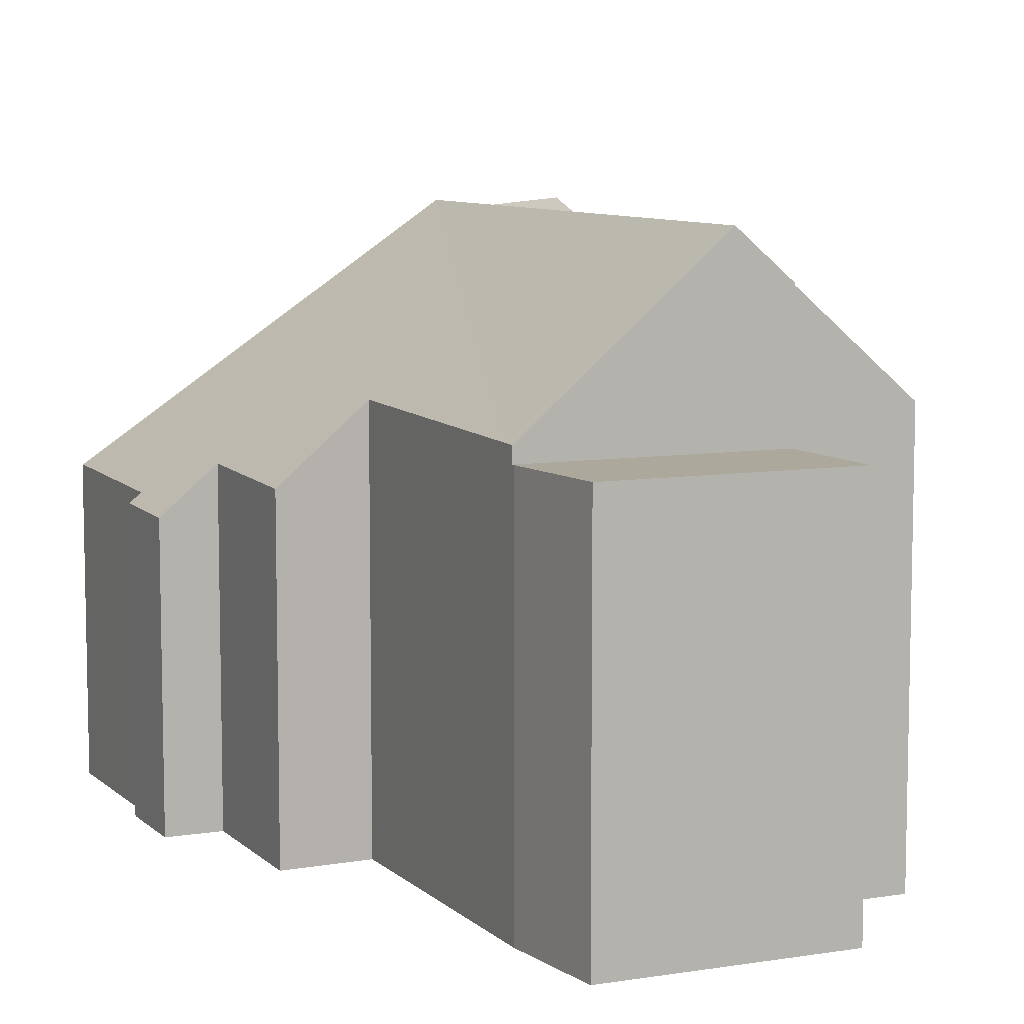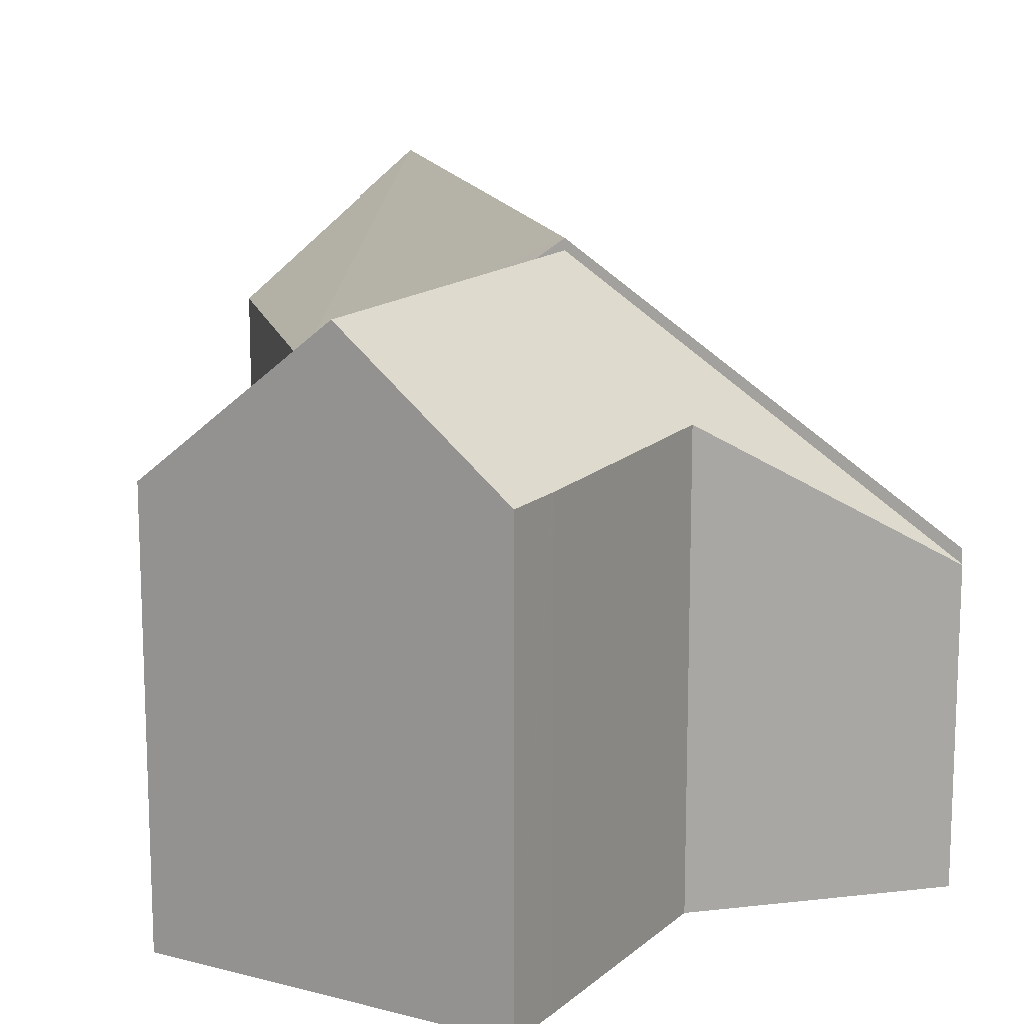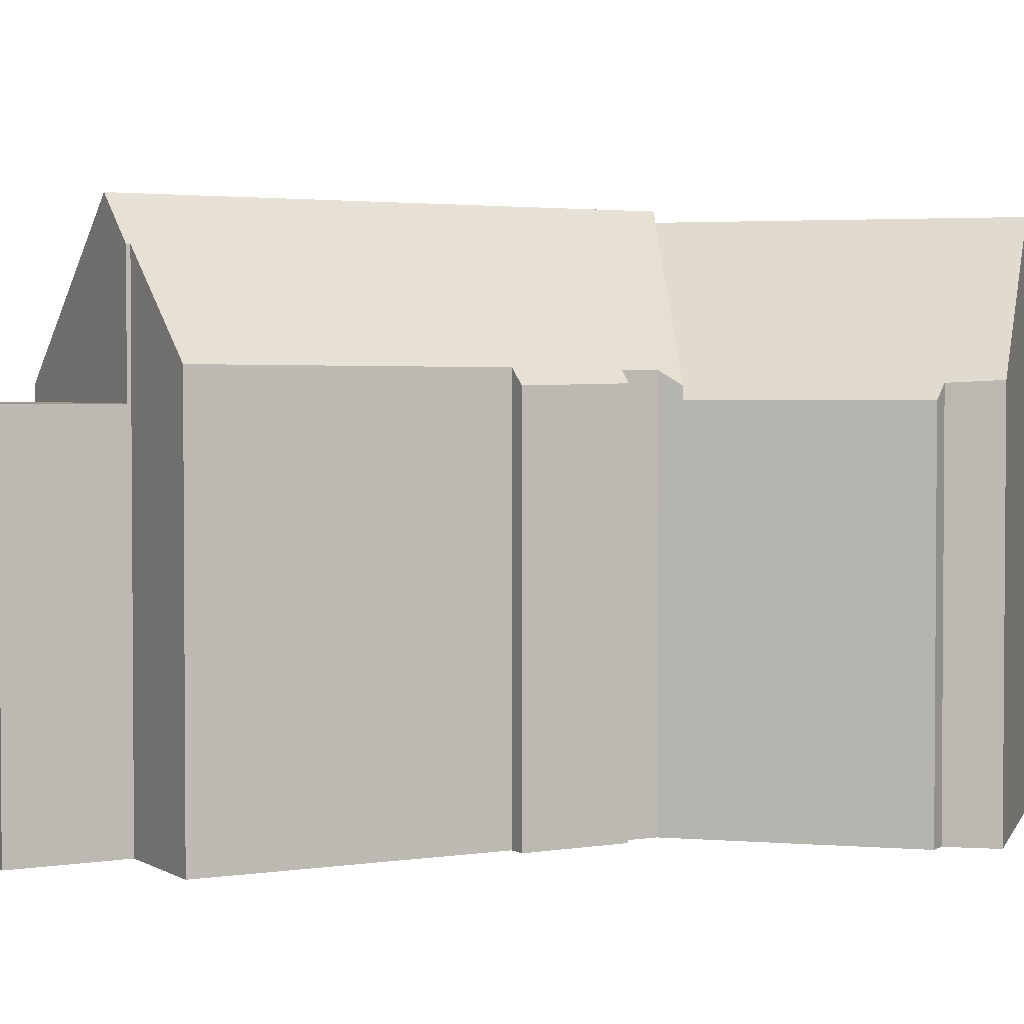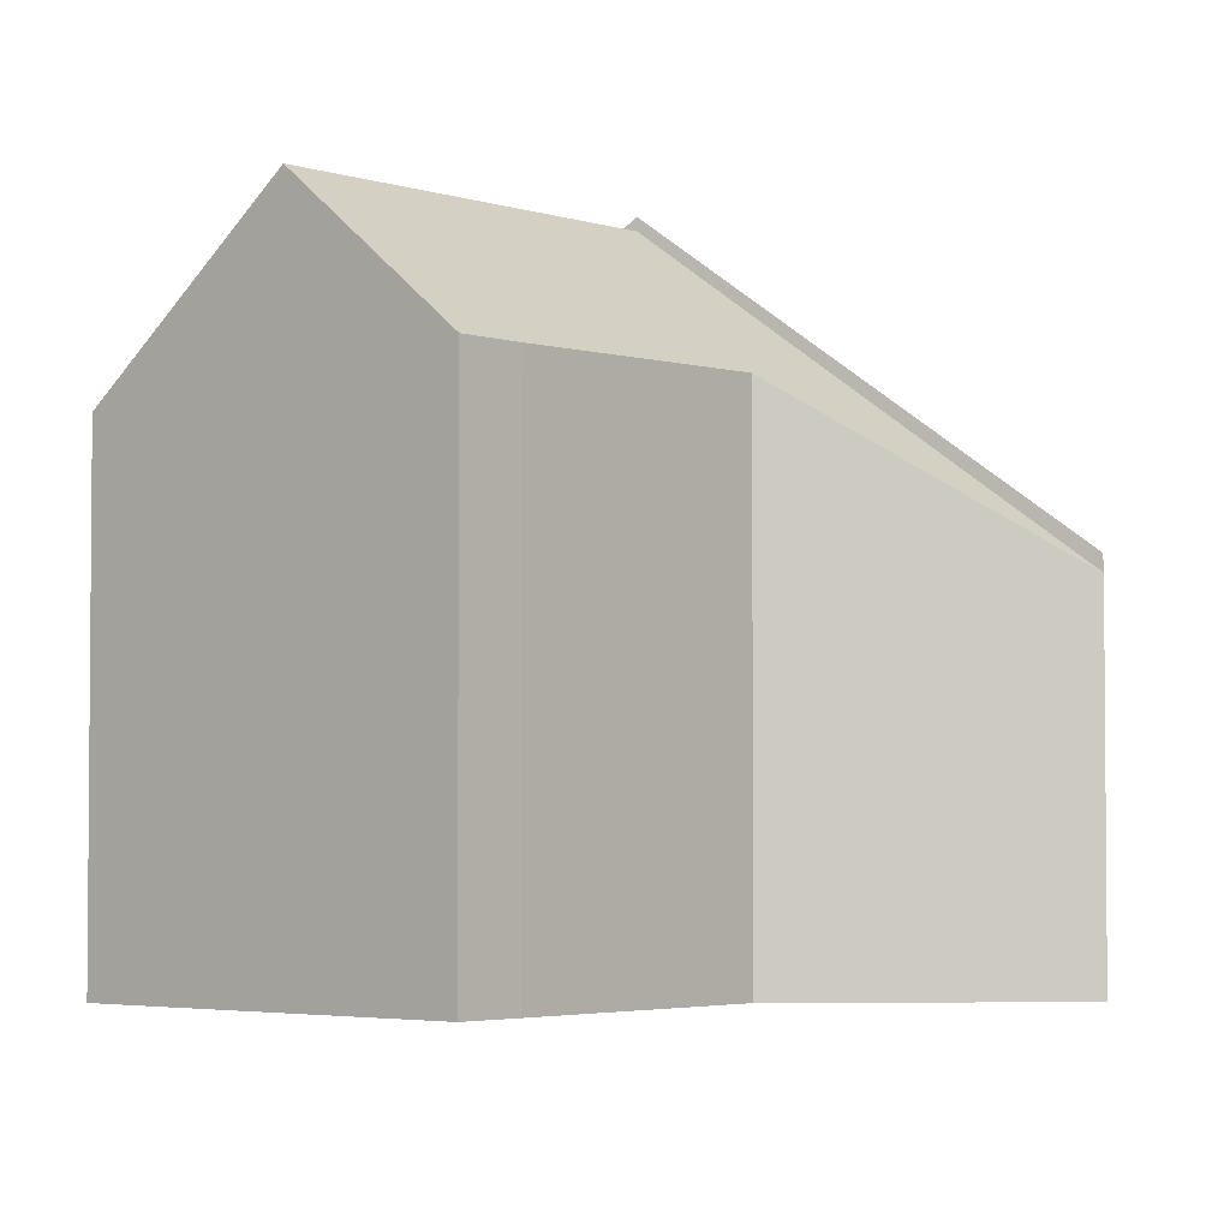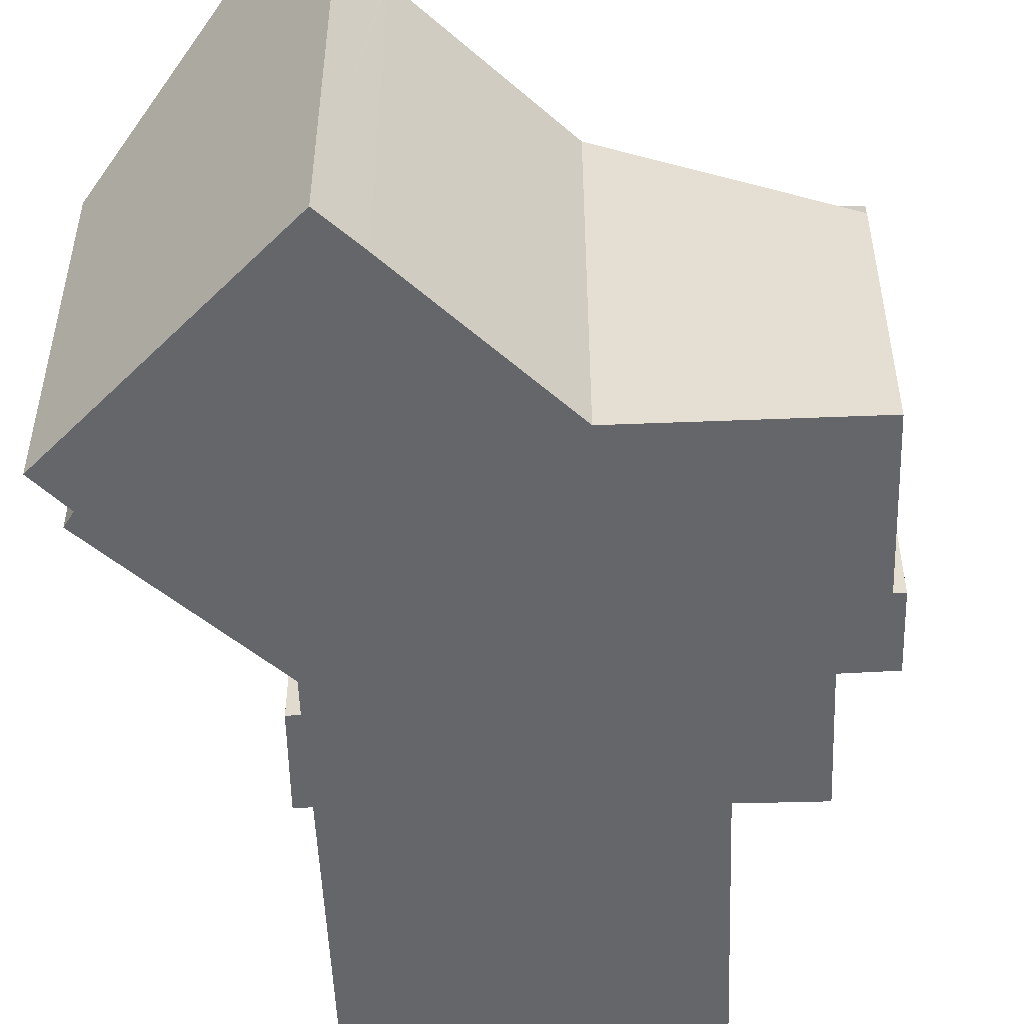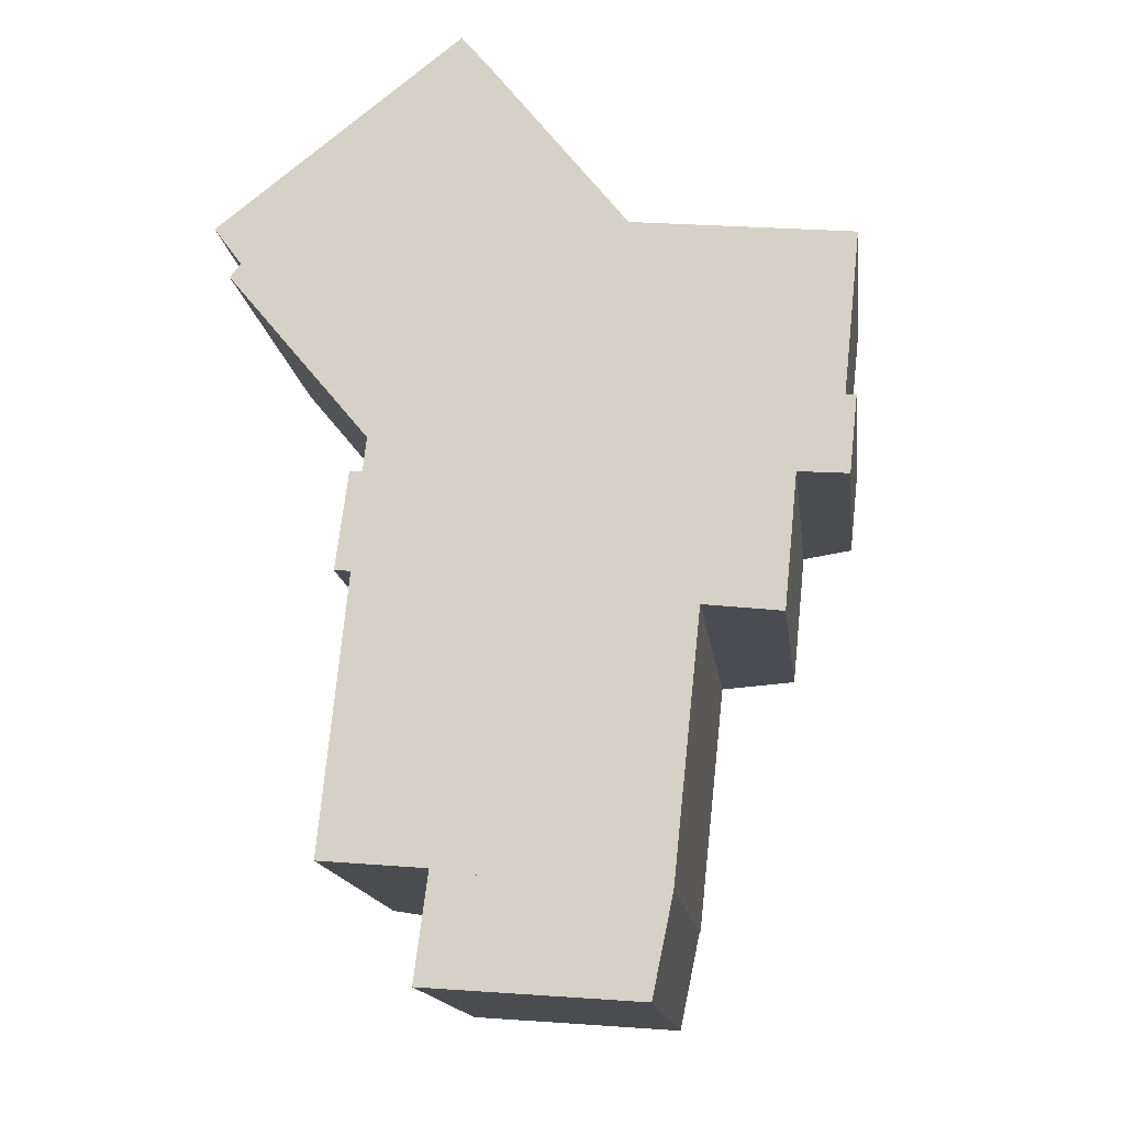
<metadata>
{"format":"obj","ext":"obj","renderer":"f3d","projection":"perspective","resolution":1024,"background":"white","views":[{"elev":8.5,"azim":160.6,"up":"+Y"},{"elev":15.1,"azim":-8.5,"up":"+Y"},{"elev":2.6,"azim":-113.3,"up":"+Y"},{"elev":-3.4,"azim":2.2,"up":"+Y"},{"elev":-51.9,"azim":8.1,"up":"+Y"},{"elev":-15.5,"azim":7.0,"up":"+Z"}]}
</metadata>
<code>
v  5.587 13.53 -9.275
v  4.915 13.12 -10.97
v  5.133 13.14 -9.274
v  5.269 13.59 -12.83
v  4.684 13.09 -12.78
v  12.11 18.48 -5.085
v  9.871 18.48 -23.25
v  5.611 13.53 -9.058
v  5.723 13.53 -8.065
v  5.252 13.08 -7.493
v  22.29 9.591 -9.368
v  22.14 9.952 -7.2
v  22.52 9.638 -7.242
v  19.07 13 -2.641
v  22.76 10.09 -1.344
v  22.22 9.576 -10.01
v  20.42 11.08 -9.865
v  19.94 10.94 -14.68
v  17.49 13 -14.41
v  17.12 13.31 -14.37
v  16.17 13.09 -23.4
v  16.14 13.09 -23.71
v  8.11 16.96 -23.12
v  8.127 16.97 -22.99
v  4.281 13.65 -22.67
v  4.281 1.388e-15 -22.67
v  5.269 7.856e-16 -12.83
v  4.684 7.827e-16 -12.78
v  5.133 5.679e-16 -9.274
v  4.915 6.72e-16 -10.97
v  5.587 5.679e-16 -9.275
v  5.723 4.938e-16 -8.065
v  5.611 5.546e-16 -9.058
v  8.127 1.408e-15 -22.99
v  8.11 1.416e-15 -23.12
v  20.42 6.041e-16 -9.865
v  22.22 6.126e-16 -10.01
v  17.12 8.797e-16 -14.37
v  19.94 8.989e-16 -14.68
v  17.49 8.822e-16 -14.41
v  16.14 1.452e-15 -23.71
v  9.871 1.424e-15 -23.25
v  5.252 4.588e-16 -7.493
v  12.11 3.114e-16 -5.085
v  19.07 1.617e-16 -2.641
v  22.76 8.23e-17 -1.344
v  22.14 4.409e-16 -7.2
v  22.52 4.434e-16 -7.242
v  22.29 5.736e-16 -9.368
v  16.17 1.433e-15 -23.4
v  4.673 12.67 -6.791
v  12.11 18.13 -5.085
v  5.252 12.67 -7.493
v  0.646 12.67 -1.903
v  4.8 18.13 3.788
v  1.013 13.16 -1.384
v  0.62 12.67 -1.871
v  0 13.24 8.107e-16
v  8.863 13.99 6.995
v  10.02 13.99 5.586
v  10.07 13.99 5.518
v  14.84 14.12 -0.512
v  17.53 12.59 -0.779
v  22.77 9.622 -1.297
v  19.07 12.59 -2.641
v  22.76 9.649 -1.344
v  14.84 3.135e-17 -0.512
v  17.53 4.77e-17 -0.779
v  22.77 7.942e-17 -1.297
v  0.646 1.165e-16 -1.903
v  0.62 1.146e-16 -1.871
v  4.673 4.158e-16 -6.791
v  0 0 0
v  1.013 8.475e-17 -1.384
v  8.863 -4.283e-16 6.995
v  4.8 -2.319e-16 3.788
v  10.07 -3.379e-16 5.518
v  10.02 -3.42e-16 5.586
v  8.11 12.59 -23.12
v  15.37 12.59 -27.38
v  7.632 12.59 -26.81
v  9.871 12.59 -23.25
v  16.13 12.59 -23.81
v  16.14 12.59 -23.71
v  16.13 1.458e-15 -23.81
v  15.37 1.677e-15 -27.38
v  7.632 1.642e-15 -26.81
g defaultobject
f 1 2 3
f 2 1 4
f 2 4 5
f 4 6 7
f 6 4 1
f 6 1 8
f 6 8 9
f 6 9 10
f 11 12 13
f 12 14 15
f 14 12 11
f 14 11 16
f 14 16 6
f 6 16 17
f 6 17 18
f 6 18 19
f 6 19 20
f 6 20 21
f 6 21 7
f 7 21 22
f 23 24 7
f 24 4 7
f 4 24 25
f 26 4 25
f 4 26 27
f 28 2 5
f 2 28 3
f 3 28 29
f 29 28 30
f 31 8 1
f 8 31 9
f 9 31 32
f 32 31 33
f 23 34 24
f 34 23 35
f 27 5 4
f 5 27 28
f 16 36 17
f 36 16 37
f 19 38 20
f 38 19 18
f 38 18 39
f 38 39 40
f 22 23 7
f 23 22 35
f 35 22 41
f 35 41 42
f 34 25 24
f 25 34 26
f 3 31 1
f 31 3 29
f 43 6 10
f 6 43 14
f 14 43 44
f 14 44 15
f 15 44 45
f 15 45 46
f 47 13 12
f 13 47 48
f 32 10 9
f 10 32 43
f 46 12 15
f 12 46 47
f 48 11 13
f 11 48 16
f 16 48 37
f 37 48 49
f 36 18 17
f 18 36 39
f 38 21 20
f 21 38 22
f 22 38 41
f 41 38 50
f 42 34 35
f 30 28 27
f 34 27 26
f 27 34 42
f 27 42 41
f 27 41 50
f 27 50 38
f 27 38 30
f 30 38 29
f 29 38 40
f 29 40 39
f 29 39 31
f 31 39 36
f 31 36 33
f 33 36 32
f 32 36 43
f 43 36 44
f 44 36 37
f 44 37 49
f 44 49 47
f 47 49 48
f 47 45 44
f 45 47 46
f 51 52 53
f 52 51 54
f 52 54 55
f 55 54 56
f 56 54 57
f 55 56 58
f 59 60 55
f 52 55 60
f 61 52 60
f 62 52 61
f 63 52 62
f 64 52 63
f 65 52 64
f 66 65 64
f 67 63 62
f 63 67 64
f 64 67 68
f 64 68 69
f 64 46 66
f 46 64 69
f 46 65 66
f 65 46 52
f 52 46 53
f 53 46 45
f 53 45 44
f 53 44 43
f 43 51 53
f 51 43 54
f 54 43 57
f 57 43 70
f 57 70 71
f 70 43 72
f 56 73 58
f 73 56 74
f 57 74 56
f 74 57 71
f 58 59 55
f 59 58 73
f 59 73 75
f 75 73 76
f 75 60 59
f 60 75 61
f 61 75 77
f 77 75 78
f 61 67 62
f 67 61 77
f 76 78 75
f 78 76 77
f 77 76 67
f 67 76 73
f 67 73 74
f 67 74 68
f 68 74 69
f 69 74 46
f 46 74 45
f 45 74 71
f 45 71 70
f 45 70 72
f 45 72 44
f 44 72 43
f 79 80 81
f 80 79 82
f 80 82 83
f 83 82 84
f 82 41 84
f 41 82 79
f 41 79 42
f 42 79 35
f 41 83 84
f 83 41 85
f 85 80 83
f 80 85 86
f 86 81 80
f 81 86 87
f 87 79 81
f 79 87 35
f 42 85 41
f 85 42 86
f 86 42 35
f 86 35 87

</code>
